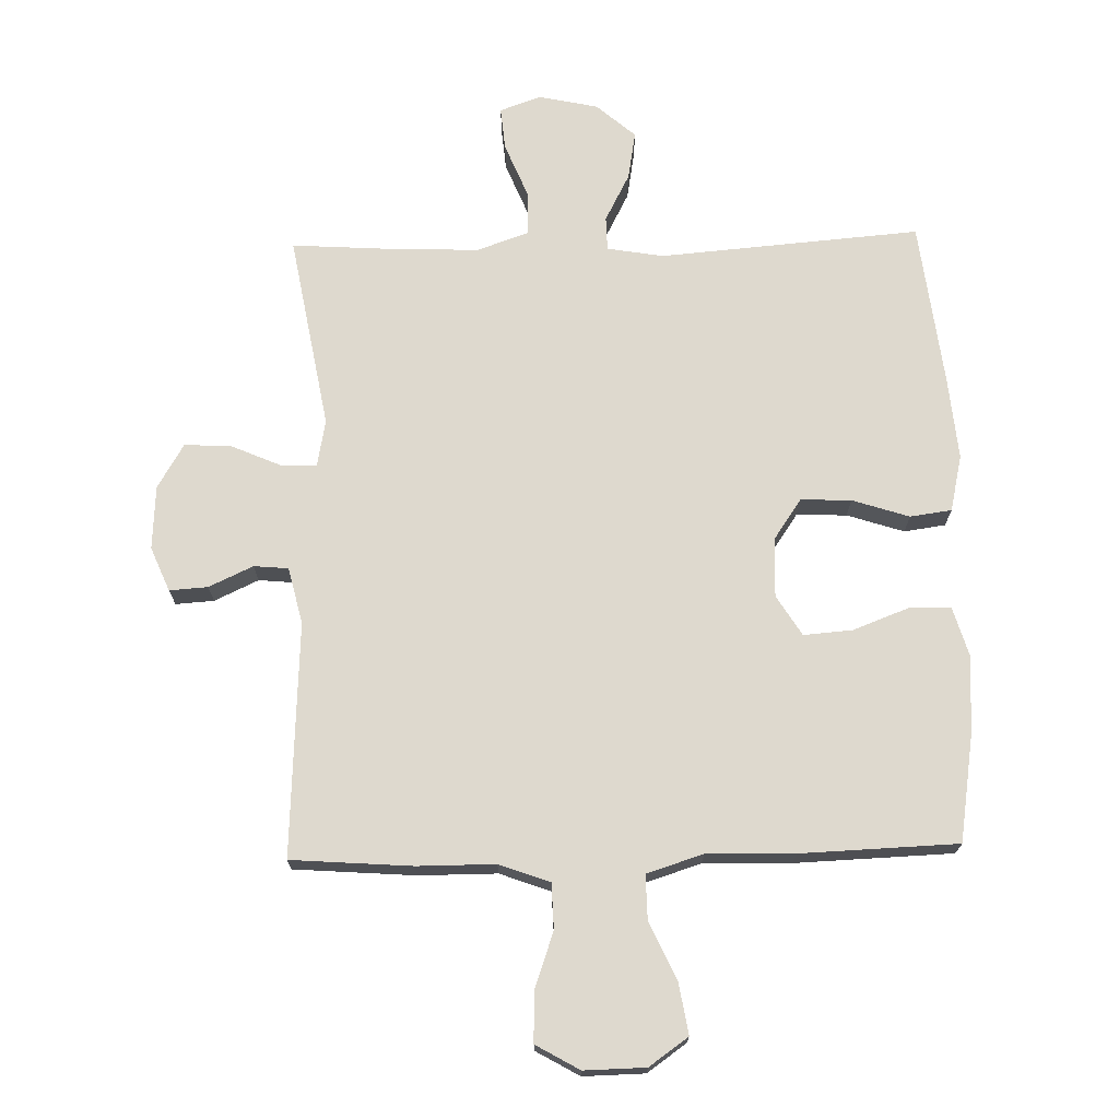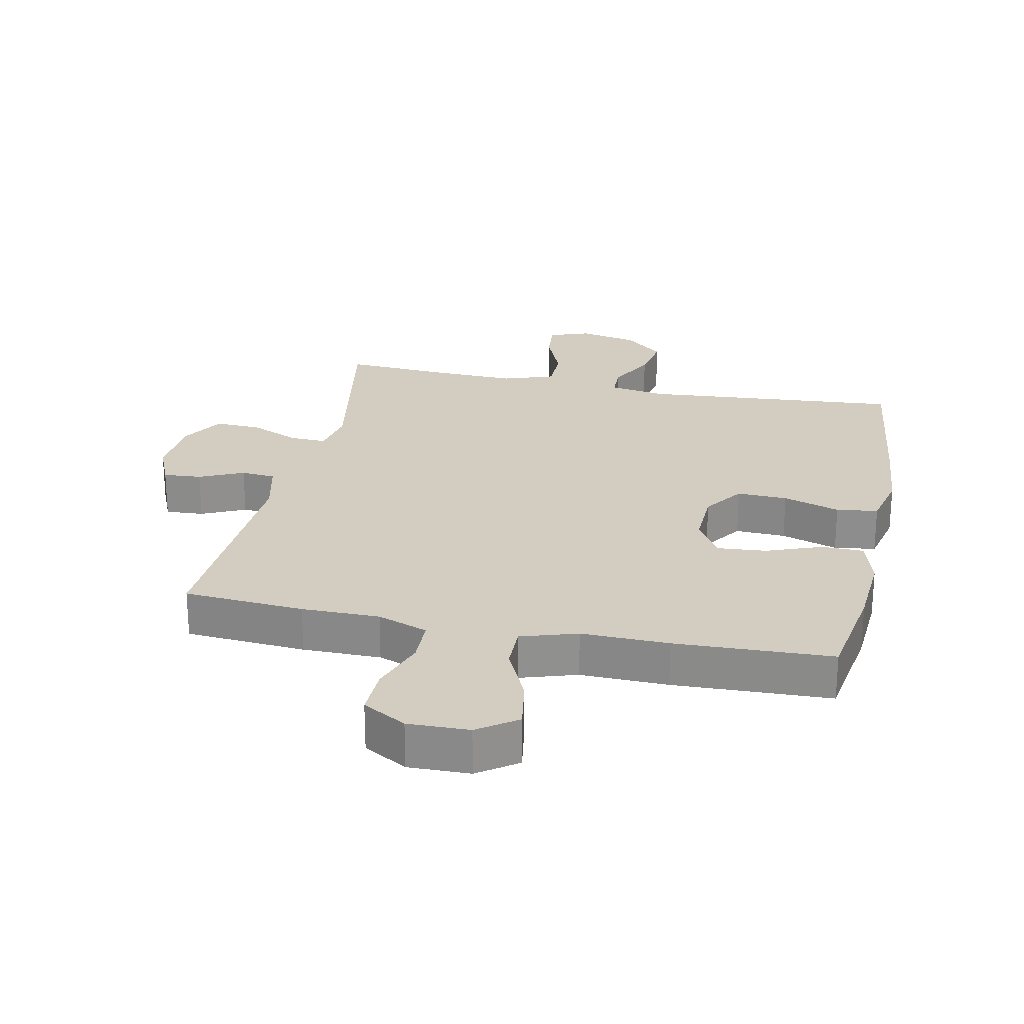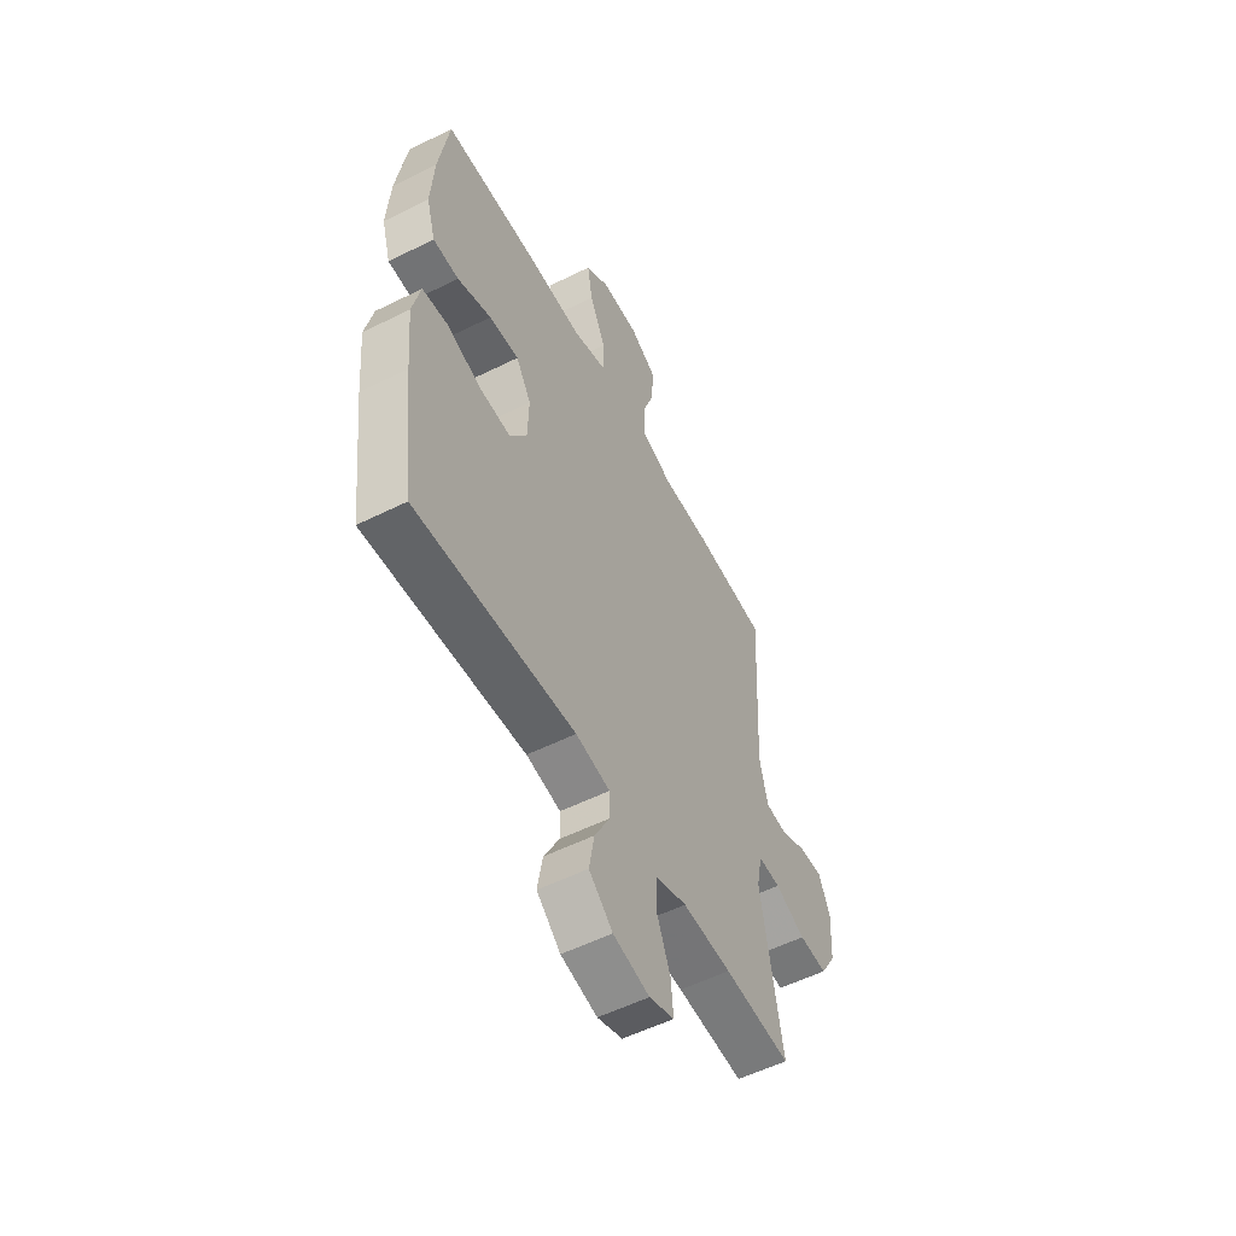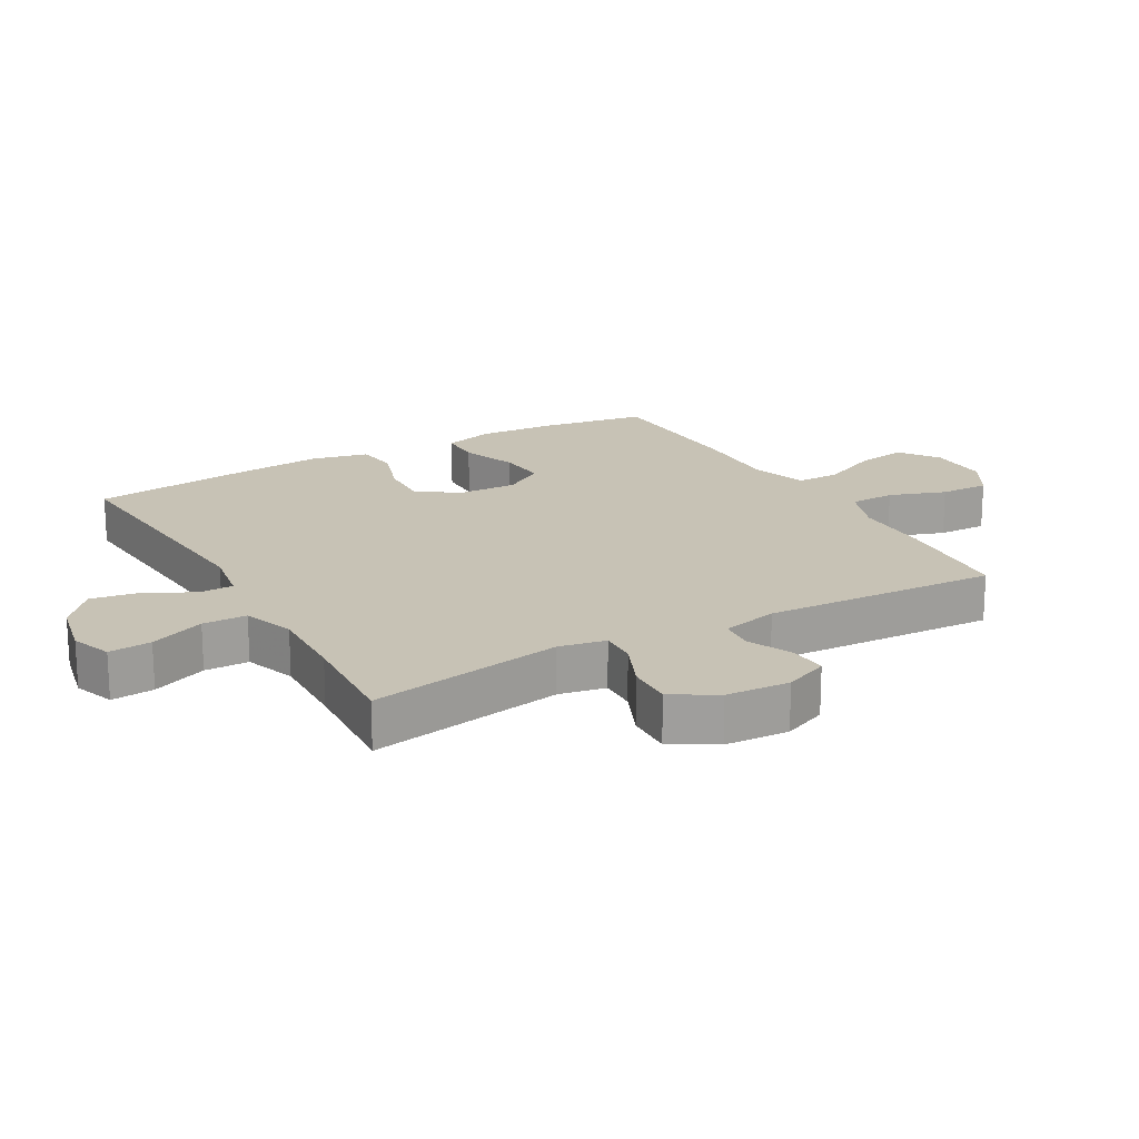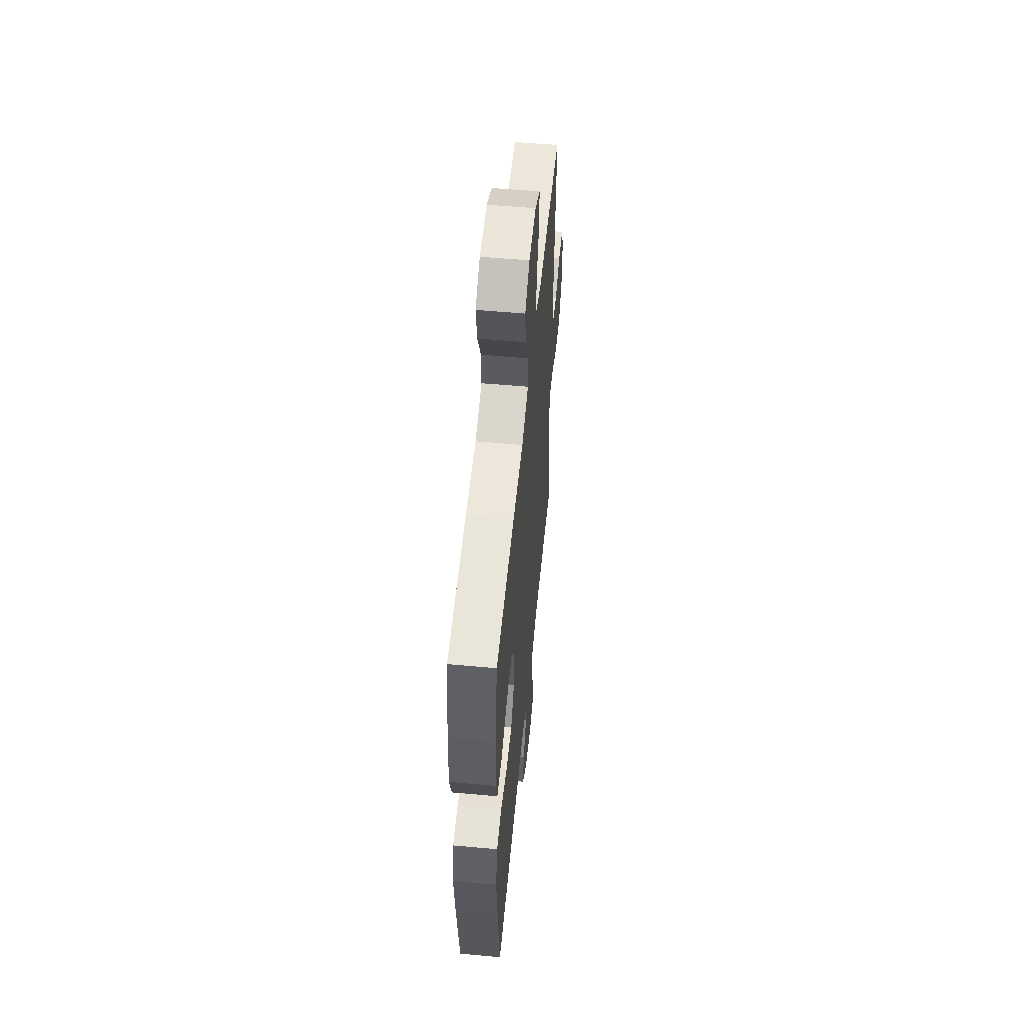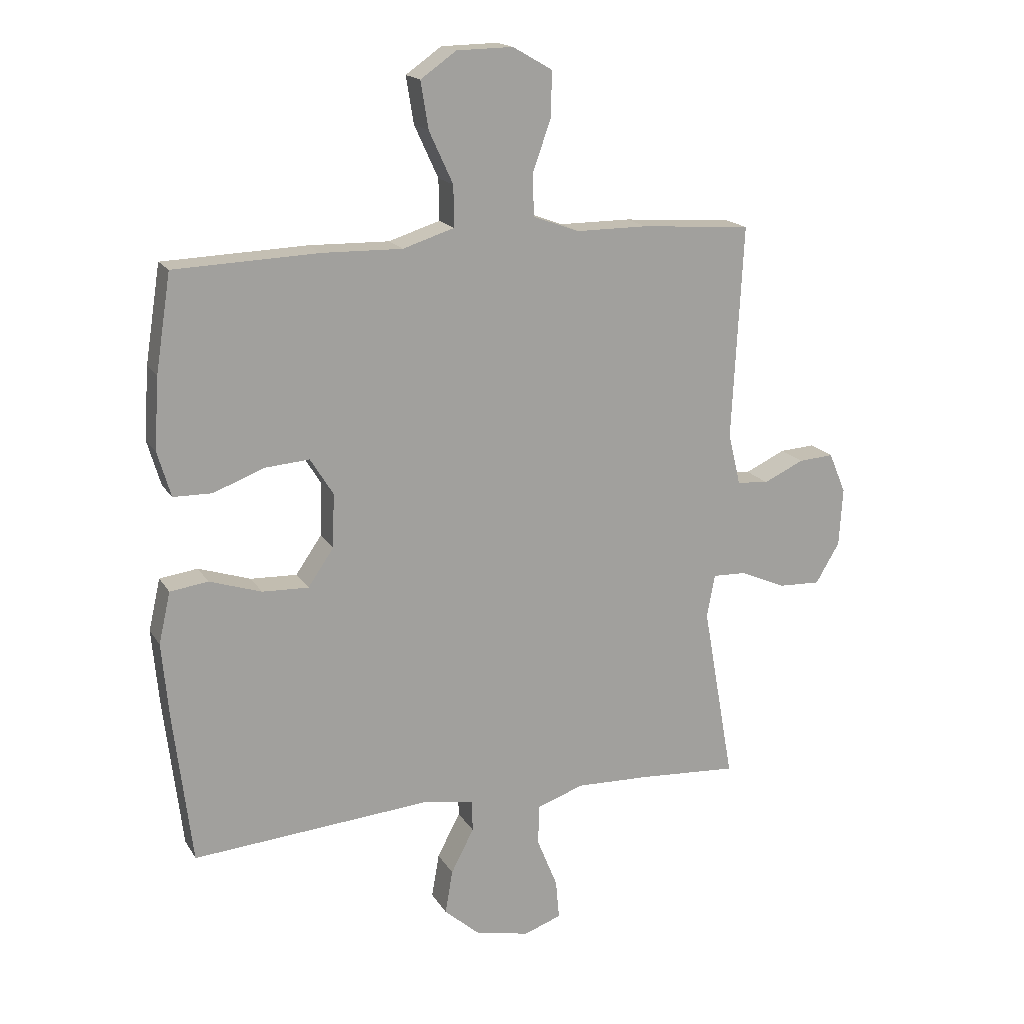
<metadata>
{"format":"obj","ext":"obj","renderer":"f3d","projection":"perspective","resolution":1024,"background":"white","views":[{"elev":71.5,"azim":-1.4,"up":"+Y"},{"elev":24.8,"azim":11.8,"up":"+Y"},{"elev":-55.0,"azim":117.7,"up":"+Z"},{"elev":19.0,"azim":-119.6,"up":"+Y"},{"elev":55.6,"azim":95.5,"up":"+Z"},{"elev":17.3,"azim":158.2,"up":"+Z"}]}
</metadata>
<code>
v -0.5 0.07 -0.5
v -0.446 0.07 -0.195
v -0.46 0.07 -0.122
v -0.517 0.07 -0.124
v -0.595 0.07 -0.158
v -0.667 0.07 -0.161
v -0.708 0.07 -0.092
v -0.714 0.07 0.008
v -0.685 0.07 0.077
v -0.625 0.07 0.073
v -0.556 0.07 0.041
v -0.502 0.07 0.046
v -0.481 0.07 0.134
v -0.5 0.07 0.5
v -0.311 0.07 0.514
v -0.189 0.07 0.514
v -0.11 0.07 0.543
v -0.108 0.07 0.614
v -0.139 0.07 0.702
v -0.141 0.07 0.779
v -0.073 0.07 0.818
v 0.023 0.07 0.816
v 0.084 0.07 0.773
v 0.071 0.07 0.693
v 0.03 0.07 0.604
v 0.029 0.07 0.534
v 0.117 0.07 0.506
v 0.254 0.07 0.509
v 0.5 0.07 0.5
v 0.526 0.07 0.334
v 0.534 0.07 0.212
v 0.511 0.07 0.134
v 0.445 0.07 0.133
v 0.358 0.07 0.166
v 0.282 0.07 0.172
v 0.243 0.07 0.109
v 0.246 0.07 0.017
v 0.29 0.07 -0.047
v 0.369 0.07 -0.044
v 0.458 0.07 -0.015
v 0.523 0.07 -0.024
v 0.543 0.07 -0.112
v 0.531 0.07 -0.243
v 0.5 0.07 -0.5
v 0.092 0.07 -0.467
v 0.004 0.07 -0.482
v 0.003 0.07 -0.535
v 0.042 0.07 -0.61
v 0.055 0.07 -0.685
v -0.006 0.07 -0.738
v -0.099 0.07 -0.758
v -0.163 0.07 -0.735
v -0.157 0.07 -0.668
v -0.122 0.07 -0.582
v -0.123 0.07 -0.513
v -0.204 0.07 -0.485
v -0.329 0.07 -0.489
v -0.5 0 -0.5
v -0.446 0 -0.195
v -0.46 0 -0.122
v -0.517 0 -0.124
v -0.595 0 -0.158
v -0.667 0 -0.161
v -0.708 0 -0.092
v -0.714 0 0.008
v -0.685 0 0.077
v -0.625 0 0.073
v -0.556 0 0.041
v -0.502 0 0.046
v -0.481 0 0.134
v -0.5 0 0.5
v -0.311 0 0.514
v -0.189 0 0.514
v -0.11 0 0.543
v -0.108 0 0.614
v -0.139 0 0.702
v -0.141 0 0.779
v -0.073 0 0.818
v 0.023 0 0.816
v 0.084 0 0.773
v 0.071 0 0.693
v 0.03 0 0.604
v 0.029 0 0.534
v 0.117 0 0.506
v 0.254 0 0.509
v 0.5 0 0.5
v 0.526 0 0.334
v 0.534 0 0.212
v 0.511 0 0.134
v 0.445 0 0.133
v 0.358 0 0.166
v 0.282 0 0.172
v 0.243 0 0.109
v 0.246 0 0.017
v 0.29 0 -0.047
v 0.369 0 -0.044
v 0.458 0 -0.015
v 0.523 0 -0.024
v 0.543 0 -0.112
v 0.531 0 -0.243
v 0.5 0 -0.5
v 0.092 0 -0.467
v 0.004 0 -0.482
v 0.003 0 -0.535
v 0.042 0 -0.61
v 0.055 0 -0.685
v -0.006 0 -0.738
v -0.099 0 -0.758
v -0.163 0 -0.735
v -0.157 0 -0.668
v -0.122 0 -0.582
v -0.123 0 -0.513
v -0.204 0 -0.485
v -0.329 0 -0.489
f 51 52 53 54
f 51 54 55
f 50 51 55
f 47 48 49 50
f 46 47 50 55
f 42 43 44 45
f 42 45 46
f 39 40 41 42
f 38 39 42 46
f 37 38 46 55
f 31 32 33 34
f 31 34 35
f 30 31 35
f 27 28 29 30
f 26 27 30 35
f 22 23 24 25
f 22 25 26
f 21 22 26
f 18 19 20 21
f 17 18 21 26
f 16 17 26 35
f 13 14 15 16
f 12 13 16 35
f 8 9 10 11
f 8 11 12
f 4 5 6 7
f 3 4 7 8
f 57 1 2
f 56 57 2 3
f 36 37 55 56
f 35 36 56 3
f 3 8 12 35
f 111 110 109 108
f 112 111 108
f 112 108 107
f 107 106 105 104
f 112 107 104 103
f 102 101 100 99
f 103 102 99
f 99 98 97 96
f 103 99 96 95
f 112 103 95 94
f 91 90 89 88
f 92 91 88
f 92 88 87
f 87 86 85 84
f 92 87 84 83
f 82 81 80 79
f 83 82 79
f 83 79 78
f 78 77 76 75
f 83 78 75 74
f 92 83 74 73
f 73 72 71 70
f 92 73 70 69
f 68 67 66 65
f 69 68 65
f 64 63 62 61
f 65 64 61 60
f 59 58 114
f 60 59 114 113
f 113 112 94 93
f 60 113 93 92
f 92 69 65 60
f 1 58 59 2
f 2 59 60 3
f 3 60 61 4
f 4 61 62 5
f 5 62 63 6
f 6 63 64 7
f 7 64 65 8
f 8 65 66 9
f 9 66 67 10
f 10 67 68 11
f 11 68 69 12
f 12 69 70 13
f 13 70 71 14
f 14 71 72 15
f 15 72 73 16
f 16 73 74 17
f 17 74 75 18
f 18 75 76 19
f 19 76 77 20
f 20 77 78 21
f 21 78 79 22
f 22 79 80 23
f 23 80 81 24
f 24 81 82 25
f 25 82 83 26
f 26 83 84 27
f 27 84 85 28
f 28 85 86 29
f 29 86 87 30
f 30 87 88 31
f 31 88 89 32
f 32 89 90 33
f 33 90 91 34
f 34 91 92 35
f 35 92 93 36
f 36 93 94 37
f 37 94 95 38
f 38 95 96 39
f 39 96 97 40
f 40 97 98 41
f 41 98 99 42
f 42 99 100 43
f 43 100 101 44
f 44 101 102 45
f 45 102 103 46
f 46 103 104 47
f 47 104 105 48
f 48 105 106 49
f 49 106 107 50
f 50 107 108 51
f 51 108 109 52
f 52 109 110 53
f 53 110 111 54
f 54 111 112 55
f 55 112 113 56
f 56 113 114 57
f 57 114 58 1

</code>
